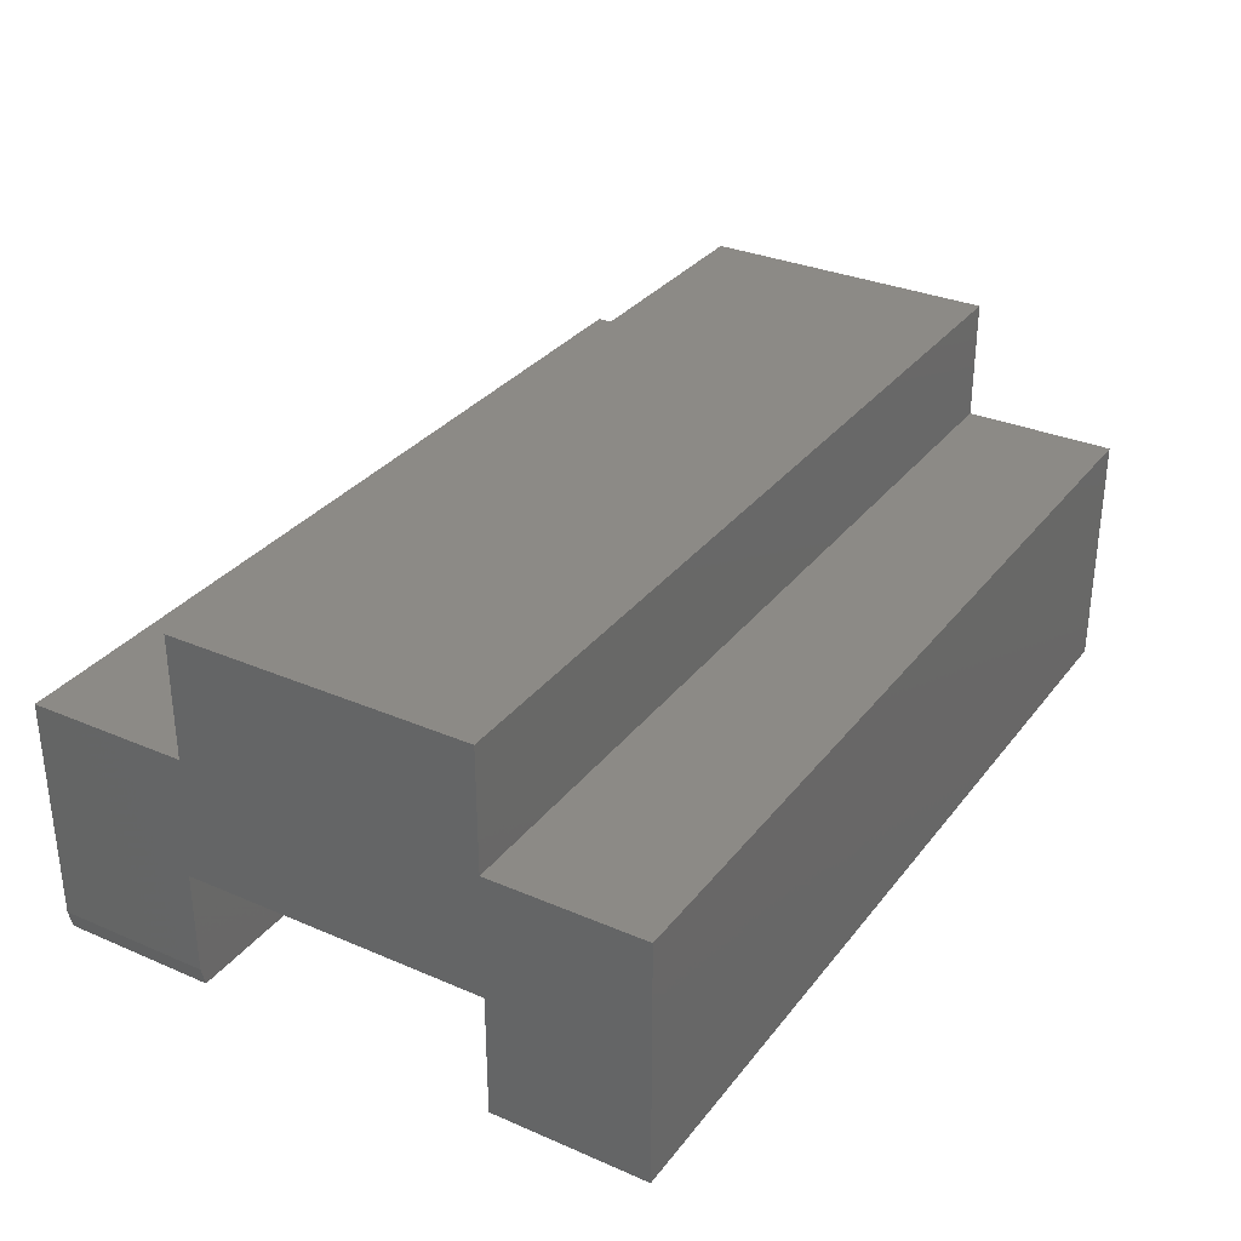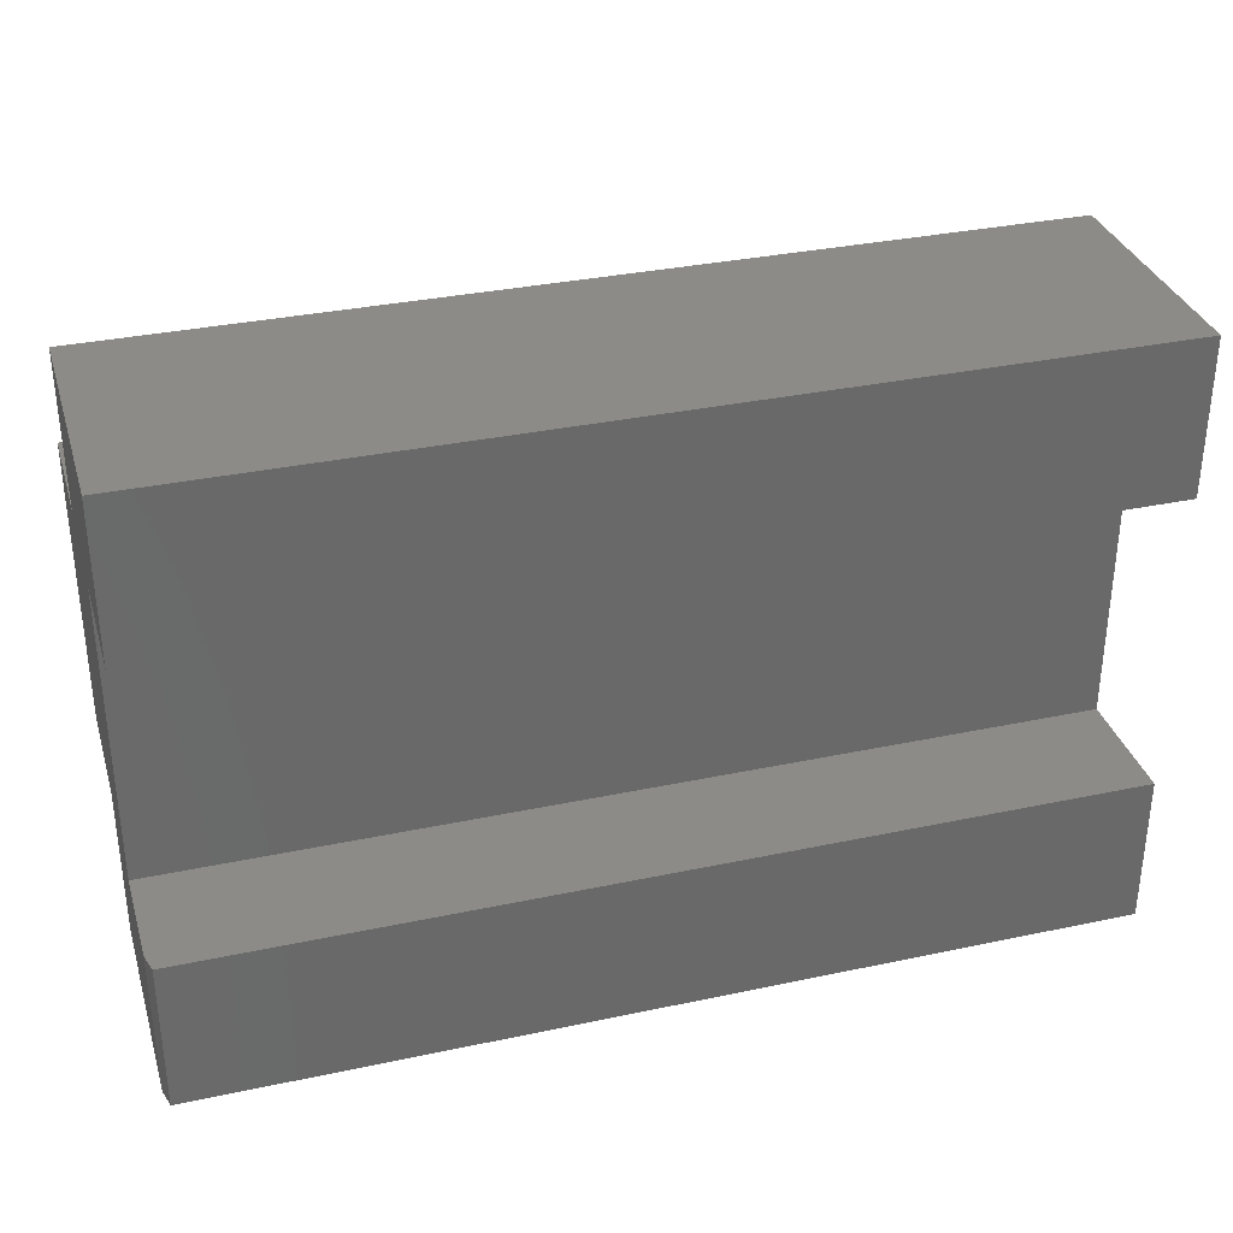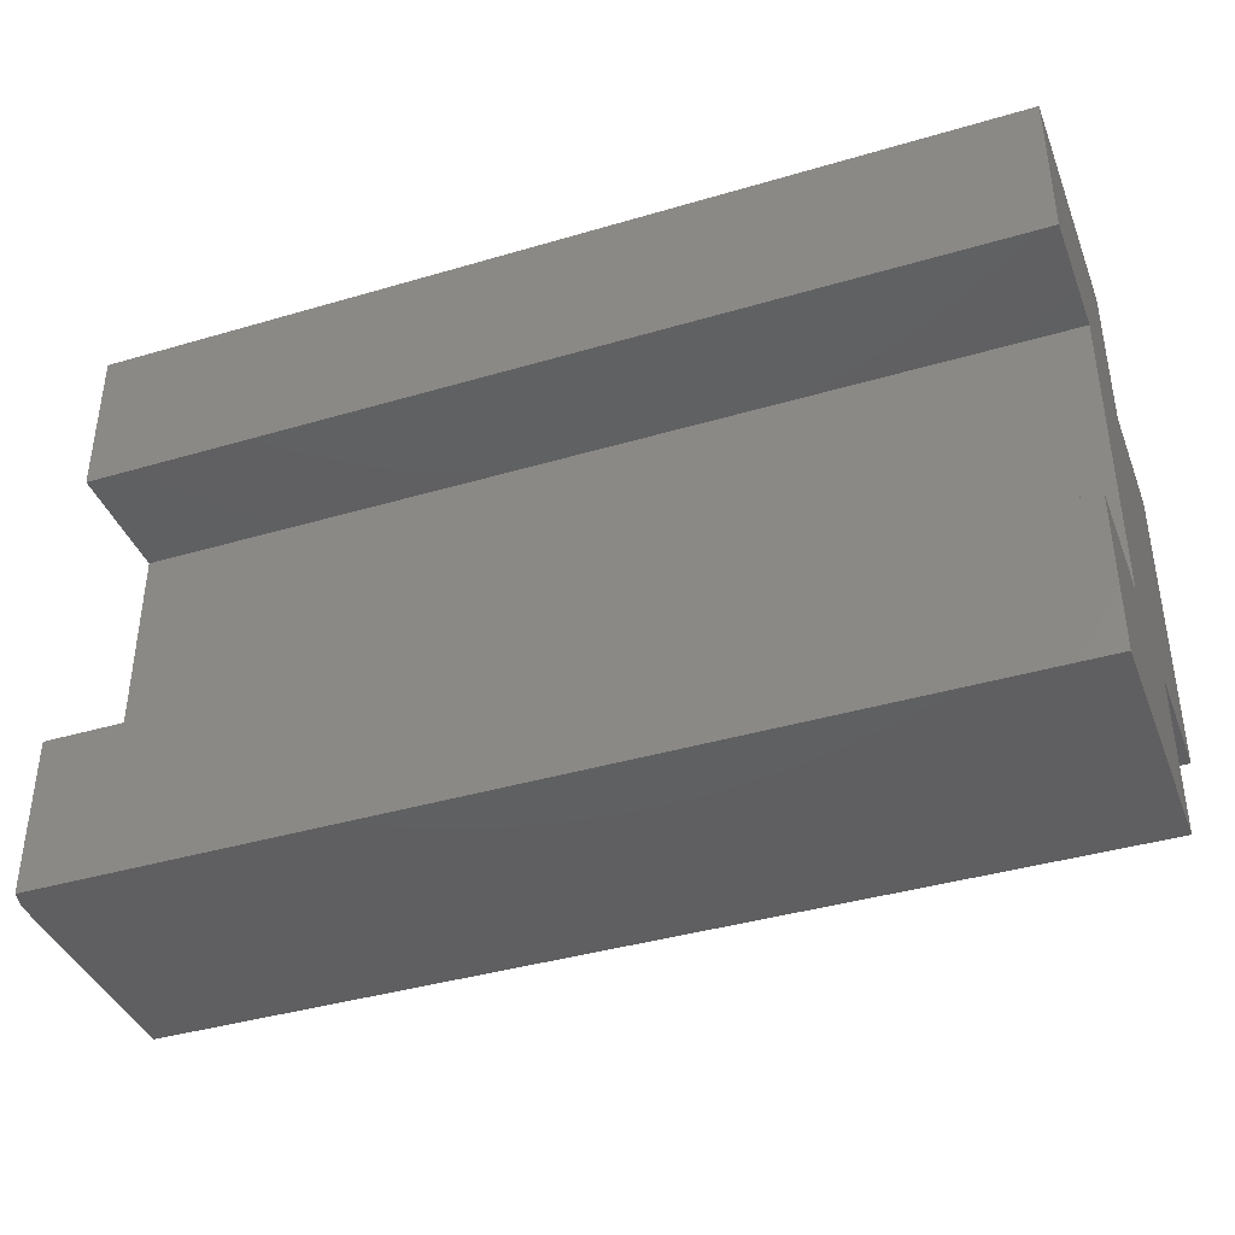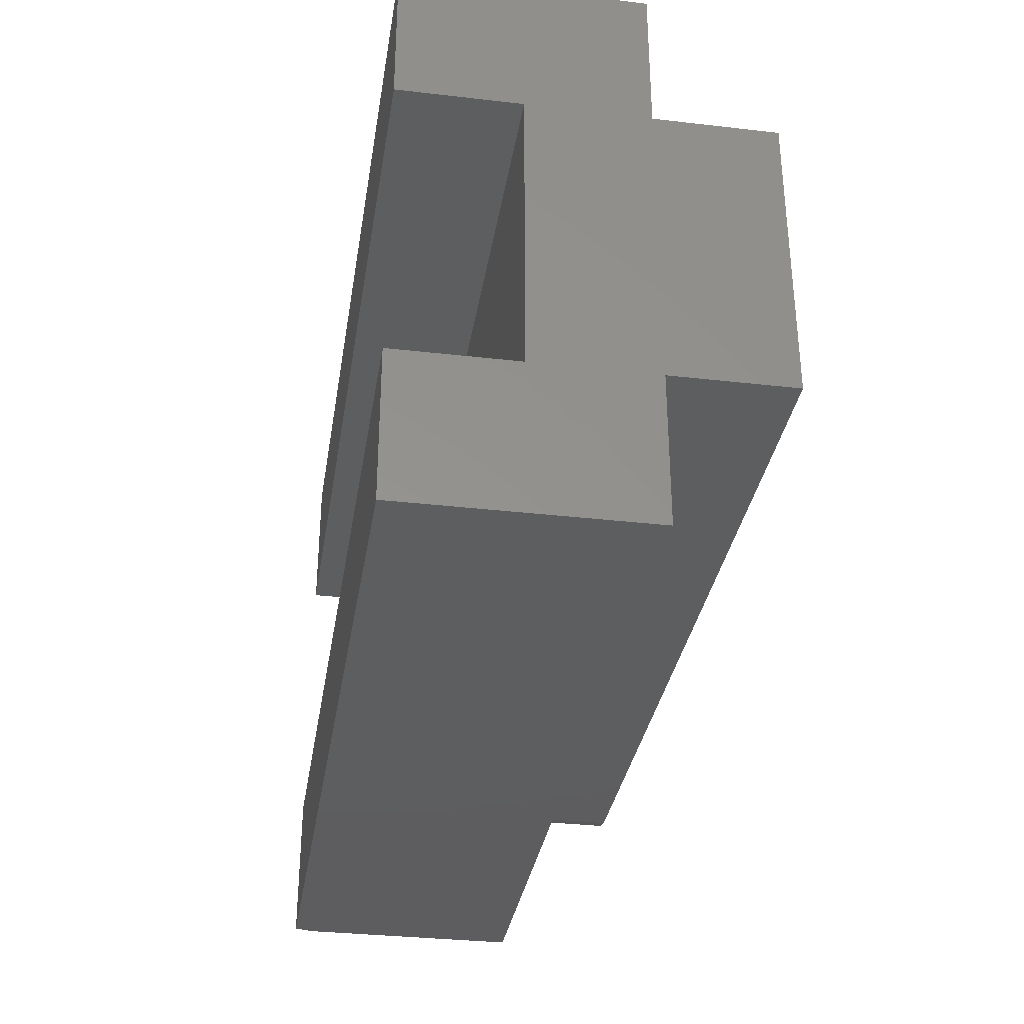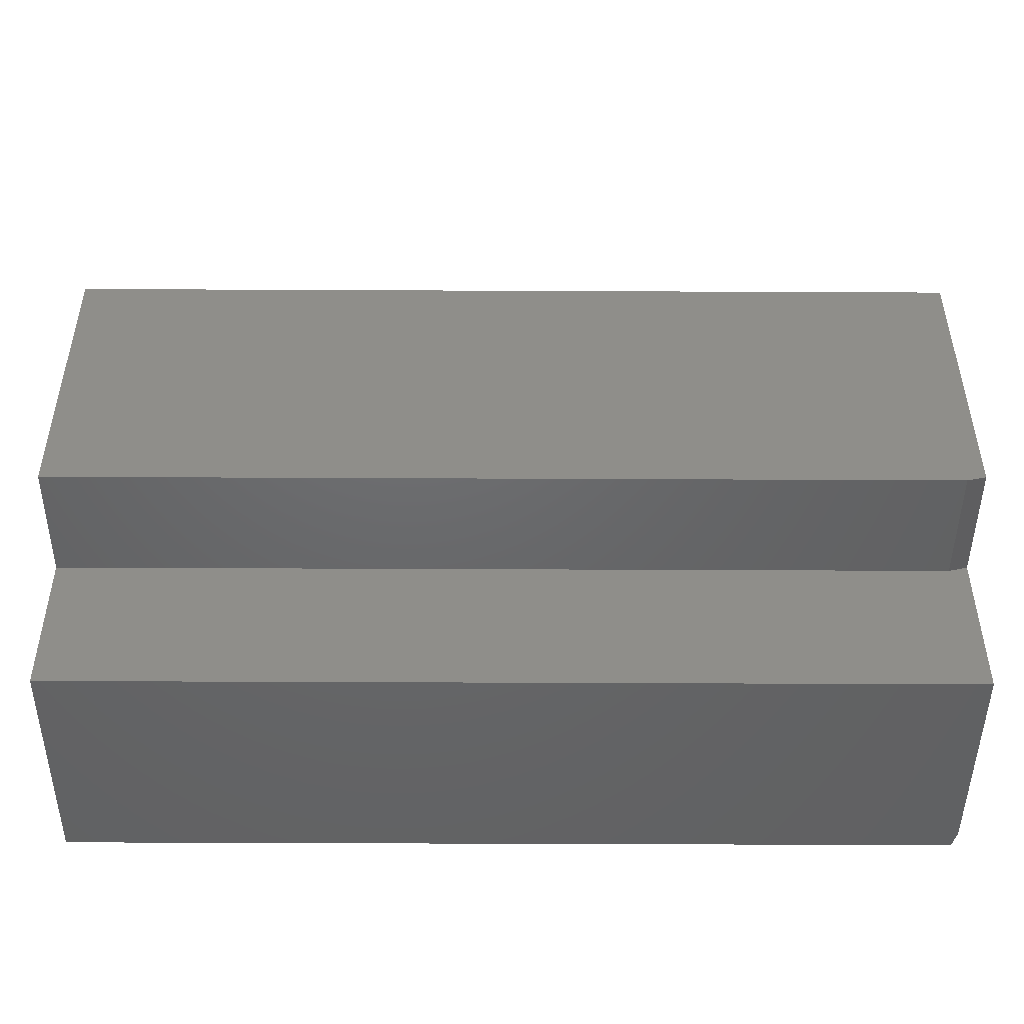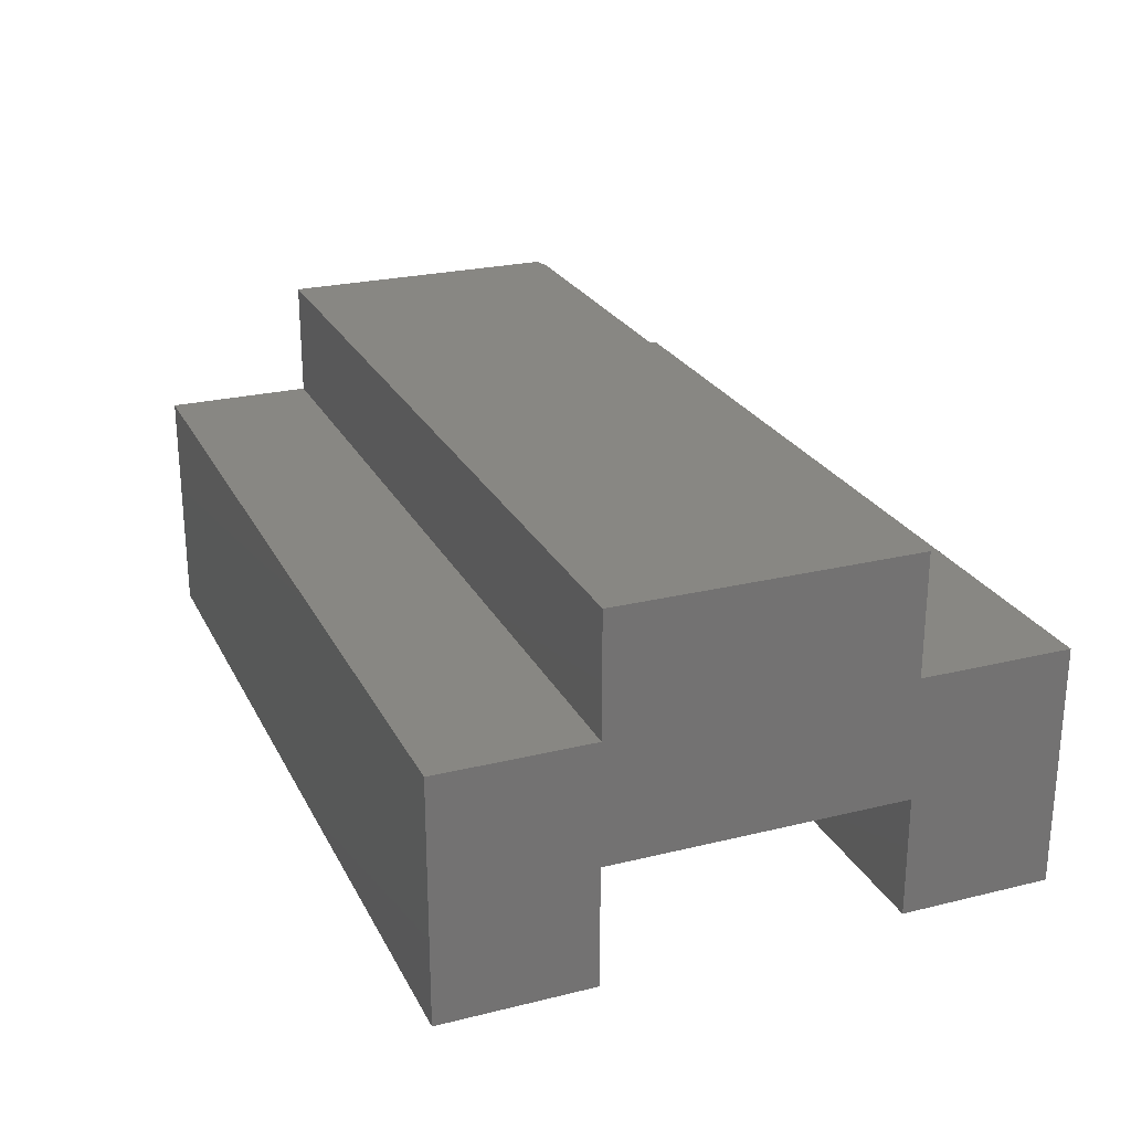
<metadata>
{"format":"stl","ext":"stl","renderer":"f3d","projection":"perspective","resolution":1024,"background":"white","views":[{"elev":31.8,"azim":121.2,"up":"+Z"},{"elev":33.4,"azim":163.8,"up":"+Y"},{"elev":-39.8,"azim":-159.9,"up":"+Y"},{"elev":-33.4,"azim":-99.0,"up":"+Y"},{"elev":-47.3,"azim":-0.3,"up":"+Y"},{"elev":24.7,"azim":-111.8,"up":"+Z"}]}
</metadata>
<code>
# stl→obj: 32 verts, 60 faces
v -0.75 -0.5 0.4
v -0.75 -0.5 0
v 0.75 -0.5 0.4
v 0.7422 -0.5 0
v 0.75 -0.5 0.03125
v 0.75 -0.2474 0.2
v 0.75 0.005263 0.2
v 0.75 0.5 0.4
v 0.75 0.2474 0.4
v 0.75 -0.2396 0.4
v 0.75 -0.2474 0.03125
v 0.75 0.2474 0.6
v 0.75 0.005263 0.6
v 0.75 -0.2396 0.6
v 0.75 0.2474 -3.189e-17
v 0.75 0.5 -6.123e-17
v 0.75 0.2474 0.2
v -0.75 -0.2474 0.4
v 0.7188 -0.2474 0.4
v -0.75 -0.2474 0.6
v 0.7188 -0.2474 0.6
v -0.75 0.005263 0.6
v -0.75 -0.2474 0.2
v -0.75 0.005263 0.2
v -0.75 -0.2474 -1.547e-17
v 0.7422 -0.2474 -1.547e-17
v -0.75 0.2474 0.4
v -0.75 0.5 0.4
v -0.75 0.2474 0.6
v -0.75 0.2474 0.2
v -0.75 0.5 -6.123e-17
v -0.75 0.2474 -3.189e-17
f 1 2 3
f 3 2 4
f 3 4 5
f 6 7 8
f 6 8 9
f 6 9 10
f 6 10 3
f 6 3 5
f 6 5 11
f 9 12 10
f 10 12 13
f 10 13 14
f 15 16 17
f 17 16 8
f 17 8 7
f 18 19 20
f 20 19 21
f 22 20 13
f 13 20 21
f 13 21 14
f 18 1 19
f 19 1 3
f 19 3 10
f 23 24 6
f 6 24 7
f 14 21 10
f 10 21 19
f 25 23 26
f 26 23 6
f 26 6 11
f 2 25 4
f 4 25 26
f 11 5 26
f 26 5 4
f 23 25 2
f 23 2 1
f 23 1 18
f 23 18 27
f 23 27 28
f 23 28 24
f 20 22 18
f 18 22 29
f 18 29 27
f 24 28 30
f 30 28 31
f 30 31 32
f 29 22 12
f 12 22 13
f 29 12 27
f 27 12 9
f 28 27 8
f 8 27 9
f 31 28 16
f 16 28 8
f 32 31 15
f 15 31 16
f 30 32 17
f 17 32 15
f 24 30 7
f 7 30 17

</code>
